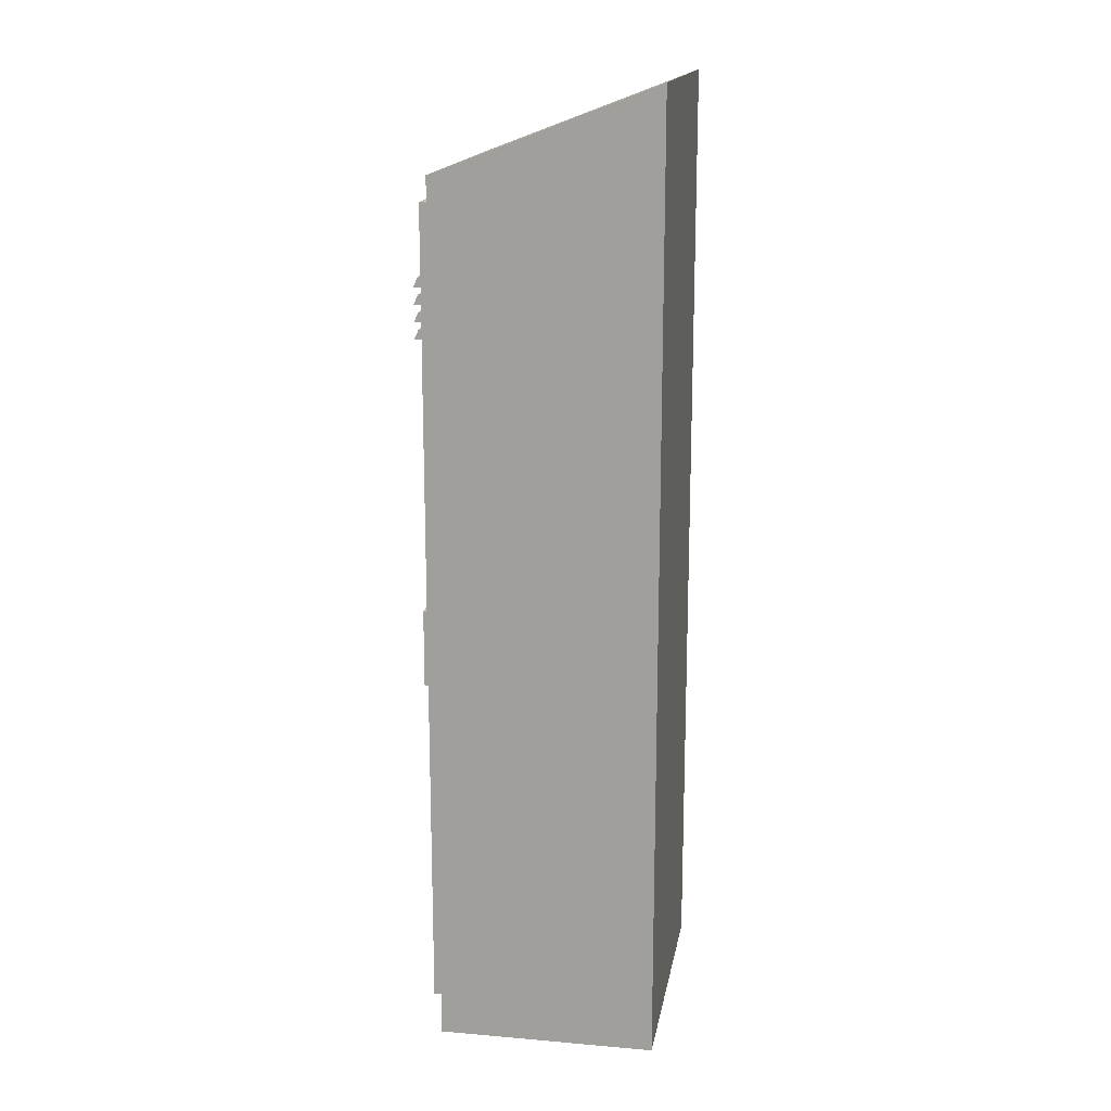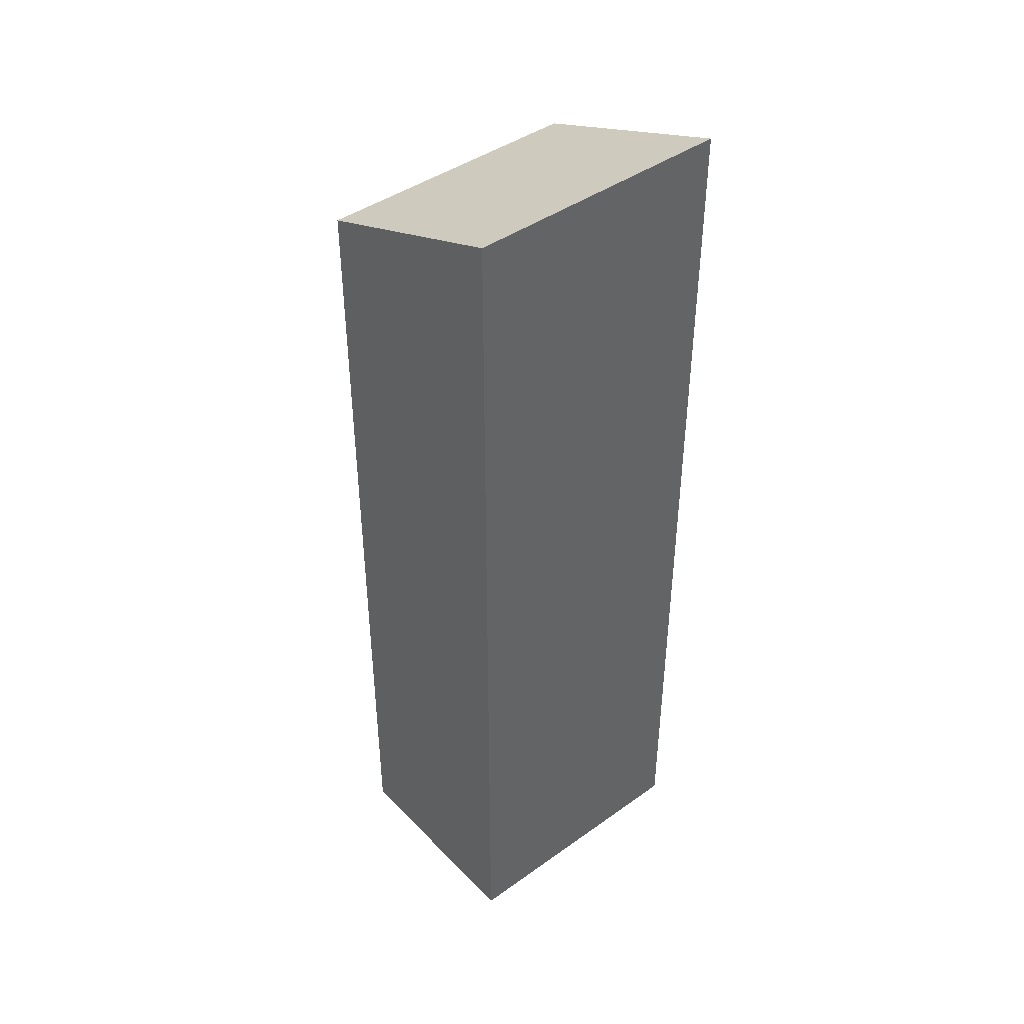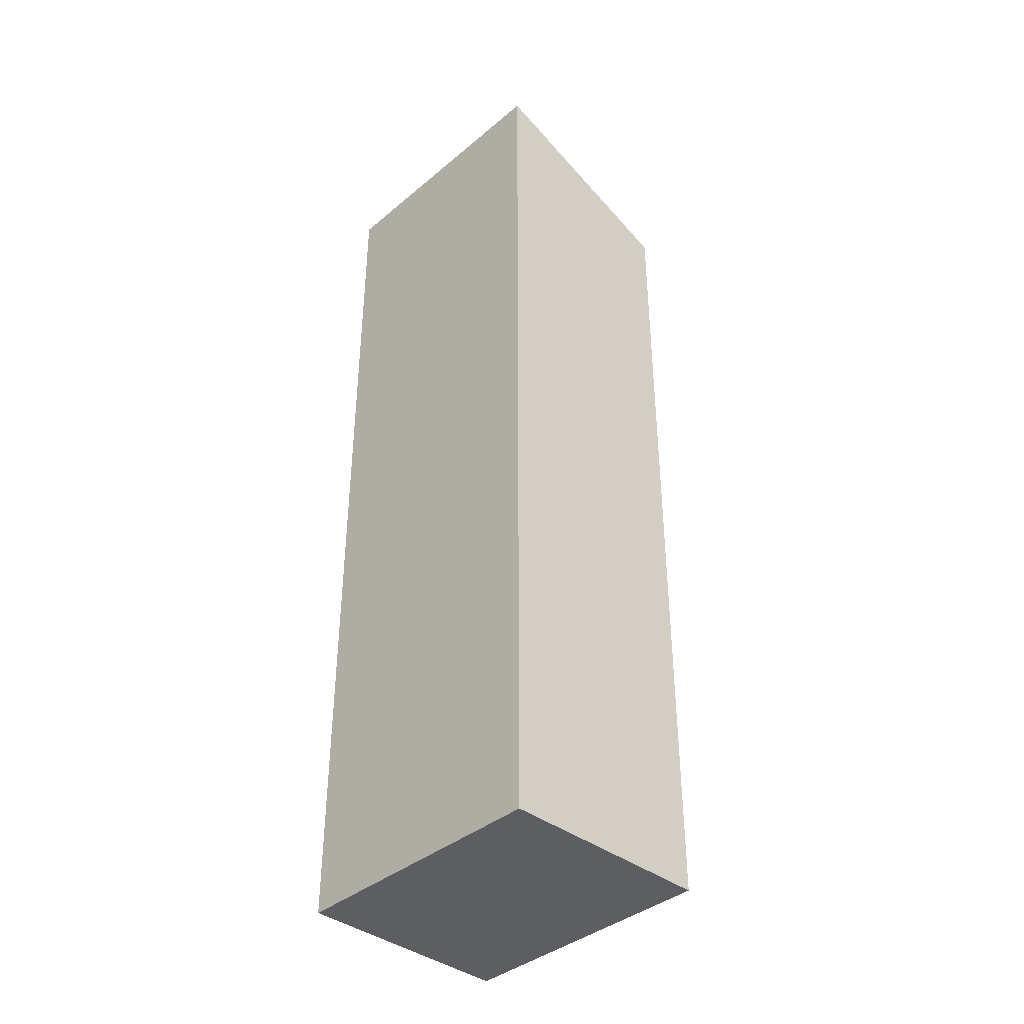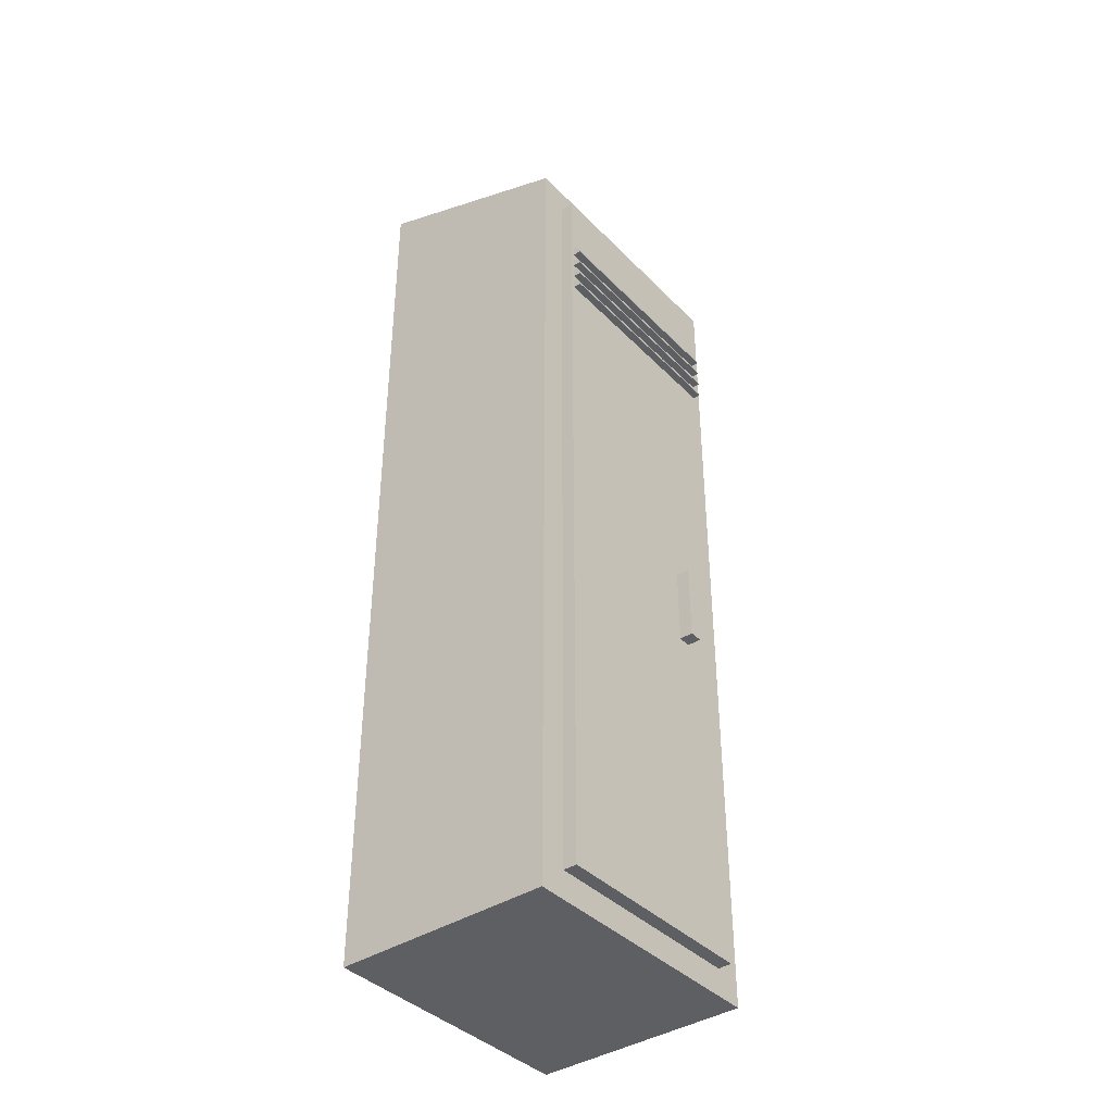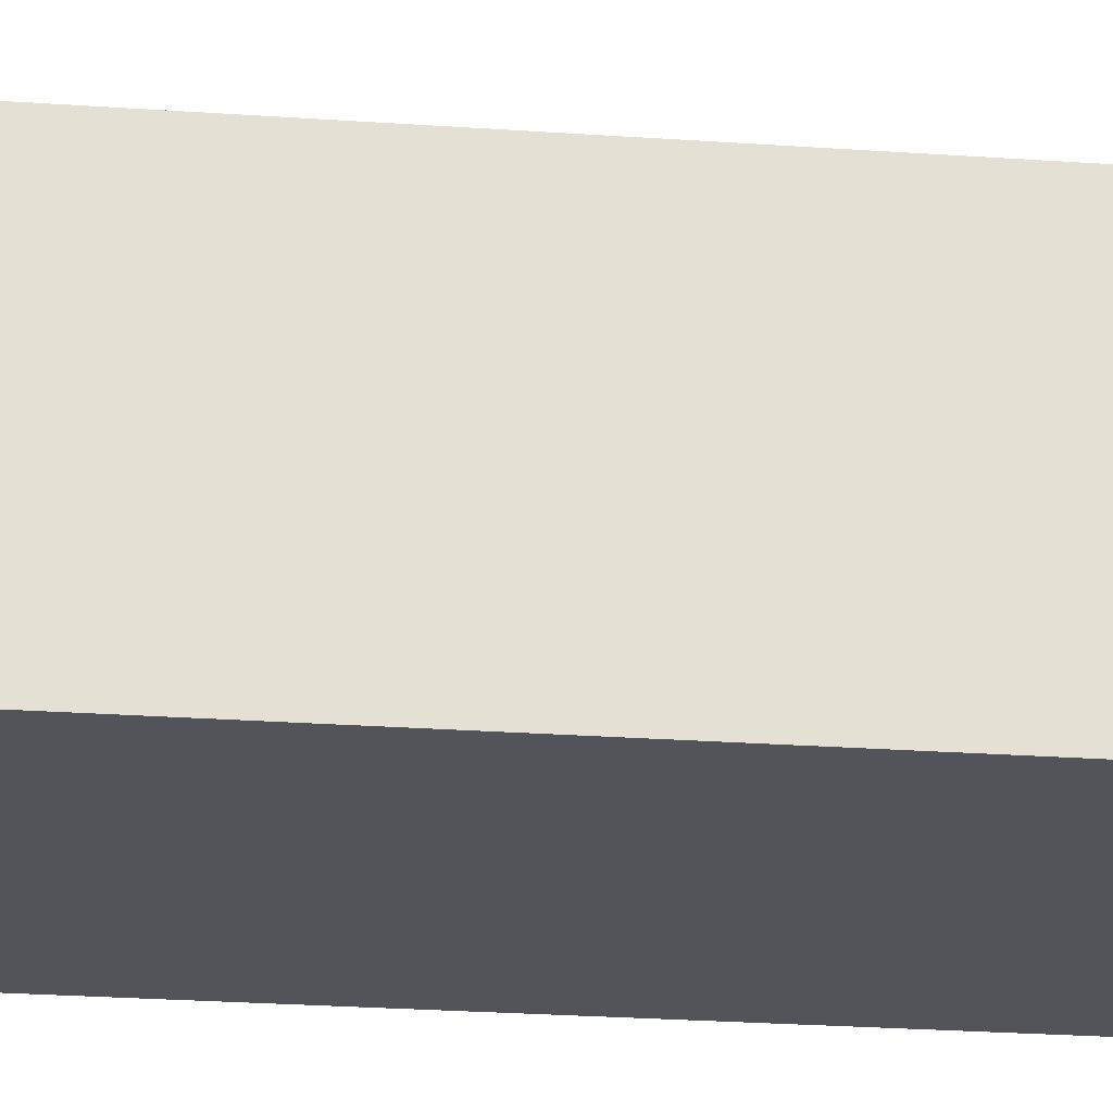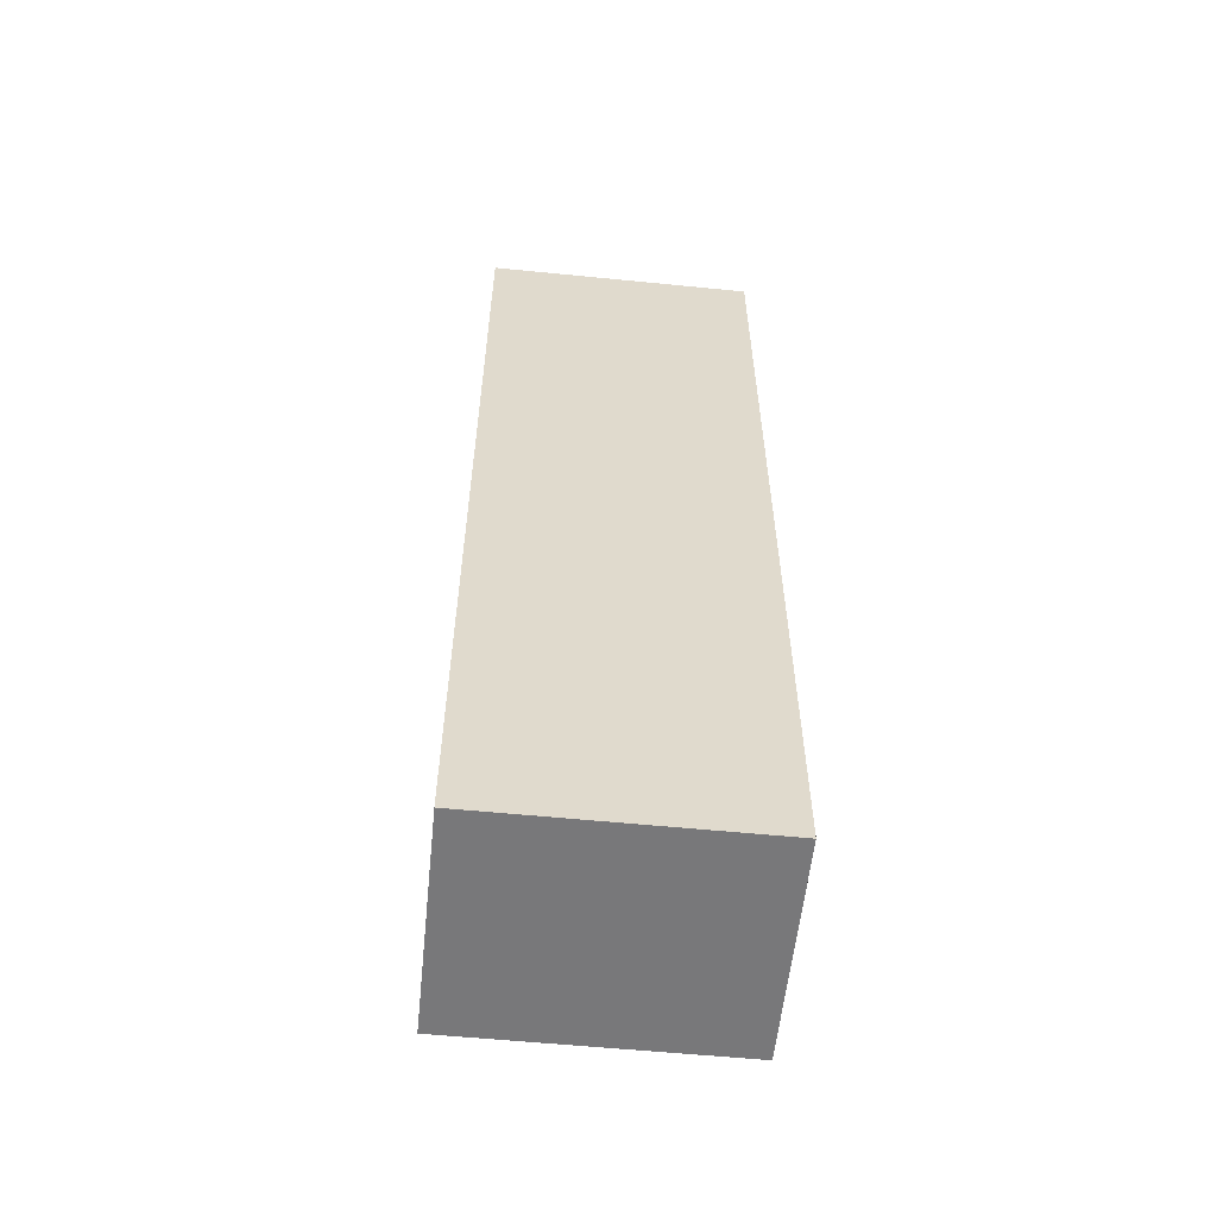
<metadata>
{"format":"obj","ext":"obj","renderer":"f3d","projection":"perspective","resolution":1024,"background":"white","views":[{"elev":16.5,"azim":99.9,"up":"+Y"},{"elev":43.1,"azim":139.9,"up":"+Y"},{"elev":-39.1,"azim":-133.9,"up":"+Y"},{"elev":-39.5,"azim":-51.1,"up":"+Y"},{"elev":-23.7,"azim":-96.9,"up":"+Z"},{"elev":-57.6,"azim":174.1,"up":"+Y"}]}
</metadata>
<code>
o Cube
v 1 5.99 -1
v 1 -1 -1
v 0.8 5.178 0.5972
v 0.8 -0.8 0.5972
v -1 5.99 -1
v -1 -1 -1
v -0.8 5.178 0.5972
v -0.8 -0.8 0.5972
v -1 -1 0.5972
v -1 5.378 0.5972
v 1 5.378 0.5972
v 1 -1 0.5972
v -0.8 -0.8 0.6972
v -0.8 5.178 0.6972
v 0.8 5.178 0.6972
v 0.8 -0.8 0.6972
v 0.5118 -1 -1
v 0.5118 5.378 0.5972
v 0.5118 -1 0.5972
v 0.5118 5.99 -1
v 0.4095 5.178 0.5972
v 0.4095 -0.8 0.5972
v 0.4095 5.178 0.6972
v 0.4095 -0.8 0.6972
v 0.6331 -1 0.5972
v 0.6331 5.99 -1
v 0.5065 -0.8 0.5972
v 0.5065 -0.8 0.6972
v 0.6331 -1 -1
v 0.6331 5.378 0.5972
v 0.5065 5.178 0.5972
v 0.5065 5.178 0.6972
v 1 1.549 -1
v -1 1.549 0.5972
v 1 1.549 0.5972
v -1 1.549 -1
v -0.8 1.589 0.5972
v 0.8 1.589 0.5972
v -0.8 1.589 0.6972
v 0.8 1.589 0.6972
v 0.4095 1.589 0.6972
v 0.5065 1.589 0.6972
v -1 2.168 0.5972
v -0.8 2.169 0.5972
v -0.8 2.169 0.6972
v 1 2.168 -1
v 1 2.168 0.5972
v -1 2.168 -1
v 0.8 2.169 0.5972
v 0.8 2.169 0.6972
v 0.4095 2.169 0.6972
v 0.5065 2.169 0.6972
v 0.4095 2.169 0.7972
v 0.4095 1.589 0.7972
v 0.5065 2.169 0.7972
v 0.5065 1.589 0.7972
v -0.8 4.211 0.5972
v -0.775 4.236 0.6972
v 0.8 4.211 0.5972
v 0.775 4.236 0.6972
v -0.8 4.695 0.5972
v -0.775 4.67 0.6972
v 0.8 4.695 0.5972
v 0.775 4.67 0.6972
v 0.8 4.453 0.5972
v 0.775 4.478 0.6972
v -0.8 4.453 0.5972
v -0.775 4.478 0.6972
v 0.8 4.332 0.5972
v 0.775 4.357 0.6972
v -0.8 4.332 0.5972
v -0.775 4.357 0.6972
v -0.8 4.574 0.5972
v -0.775 4.599 0.6972
v 0.8 4.574 0.5972
v 0.775 4.599 0.6972
v -0.775 4.549 0.6972
v -0.8 4.695 0.6972
v 0.8 4.695 0.6972
v 0.775 4.549 0.6972
v 0.8 4.574 0.6972
v 0.775 4.428 0.6972
v -0.775 4.428 0.6972
v -0.8 4.574 0.6972
v -0.775 4.307 0.6972
v -0.8 4.453 0.6972
v 0.8 4.453 0.6972
v 0.775 4.307 0.6972
v 0.8 4.332 0.6972
v 0.8 4.211 0.6972
v -0.8 4.211 0.6972
v -0.8 4.332 0.6972
v -0.775 4.599 0.6722
v -0.775 4.67 0.6722
v 0.775 4.67 0.6722
v 0.775 4.599 0.6722
v 0.775 4.549 0.6722
v 0.775 4.478 0.6722
v -0.775 4.478 0.6722
v -0.775 4.549 0.6722
v -0.775 4.357 0.6722
v -0.775 4.428 0.6722
v 0.775 4.428 0.6722
v 0.775 4.357 0.6722
v 0.775 4.307 0.6722
v 0.775 4.236 0.6722
v -0.775 4.236 0.6722
v -0.775 4.307 0.6722
v -0.775 4.599 0.754
v -0.775 4.67 0.7222
v 0.775 4.67 0.7222
v 0.775 4.599 0.754
v 0.775 4.549 0.7222
v 0.775 4.478 0.754
v -0.775 4.478 0.754
v -0.775 4.549 0.7222
v -0.775 4.357 0.754
v -0.775 4.428 0.7222
v 0.775 4.428 0.7222
v 0.775 4.357 0.754
v 0.775 4.307 0.7222
v 0.775 4.236 0.754
v -0.775 4.236 0.754
v -0.775 4.307 0.7222
f 27 4 16 28
f 63 3 15 79
f 37 8 13 39
f 21 7 14 23 32 15 3 31
f 20 5 10 18 30 11 1 26
f 8 22 24 13
f 31 3 11 30 18 10 7 21
f 16 40 42 41 39 13 24 28
f 38 4 12 35 47 11 3 63 75 65 69 59 49
f 22 27 28 24
f 46 1 11 47 35 12 2 33
f 44 37 39 45
f 4 38 40 16
f 26 1 46 33 2 29 17 6 36 48 5 20
f 22 8 9 19 25 12 4 27
f 43 10 5 48 36 6 9 34
f 29 2 12 25 19 9 6 17
f 44 57 71 67 73 61 7 10 43 34 9 8 37
f 57 44 45 91
f 40 50 52 42
f 42 52 55 56
f 38 49 50 40
f 41 51 45 39
f 56 55 53 54
f 51 41 54 53
f 52 51 53 55
f 41 42 56 54
f 78 79 15 14
f 45 50 90 91
f 71 57 91 92
f 49 59 90 50
f 7 61 78 14
f 88 85 108 105
f 75 63 79 81
f 69 65 87 89
f 72 70 104 101
f 73 67 86 84
f 85 58 107 108
f 59 69 89 90
f 67 71 92 86
f 61 73 84 78
f 65 75 81 87
f 80 77 100 97
f 74 62 78 84
f 62 64 79 78
f 64 76 81 79
f 76 74 84 81
f 80 66 87 81
f 66 68 86 87
f 68 77 84 86
f 77 80 81 84
f 72 83 86 92
f 83 82 87 86
f 82 70 89 87
f 70 72 92 89
f 88 60 90 89
f 60 58 91 90
f 58 85 92 91
f 85 88 89 92
f 105 108 124 121
f 94 93 109 110
f 97 100 116 113
f 108 107 123 124
f 62 74 93 94
f 66 80 97 98
f 64 62 94 95
f 83 72 101 102
f 68 66 98 99
f 60 88 105 106
f 76 64 95 96
f 82 83 102 103
f 77 68 99 100
f 58 60 106 107
f 74 76 96 93
f 70 82 103 104
f 109 112 111 110
f 117 120 119 118
f 123 122 121 124
f 115 114 113 116
f 102 101 117 118
f 95 94 110 111
f 103 102 118 119
f 96 95 111 112
f 104 103 119 120
f 93 96 112 109
f 101 104 120 117
f 98 97 113 114
f 106 105 121 122
f 99 98 114 115
f 107 106 122 123
f 100 99 115 116

</code>
